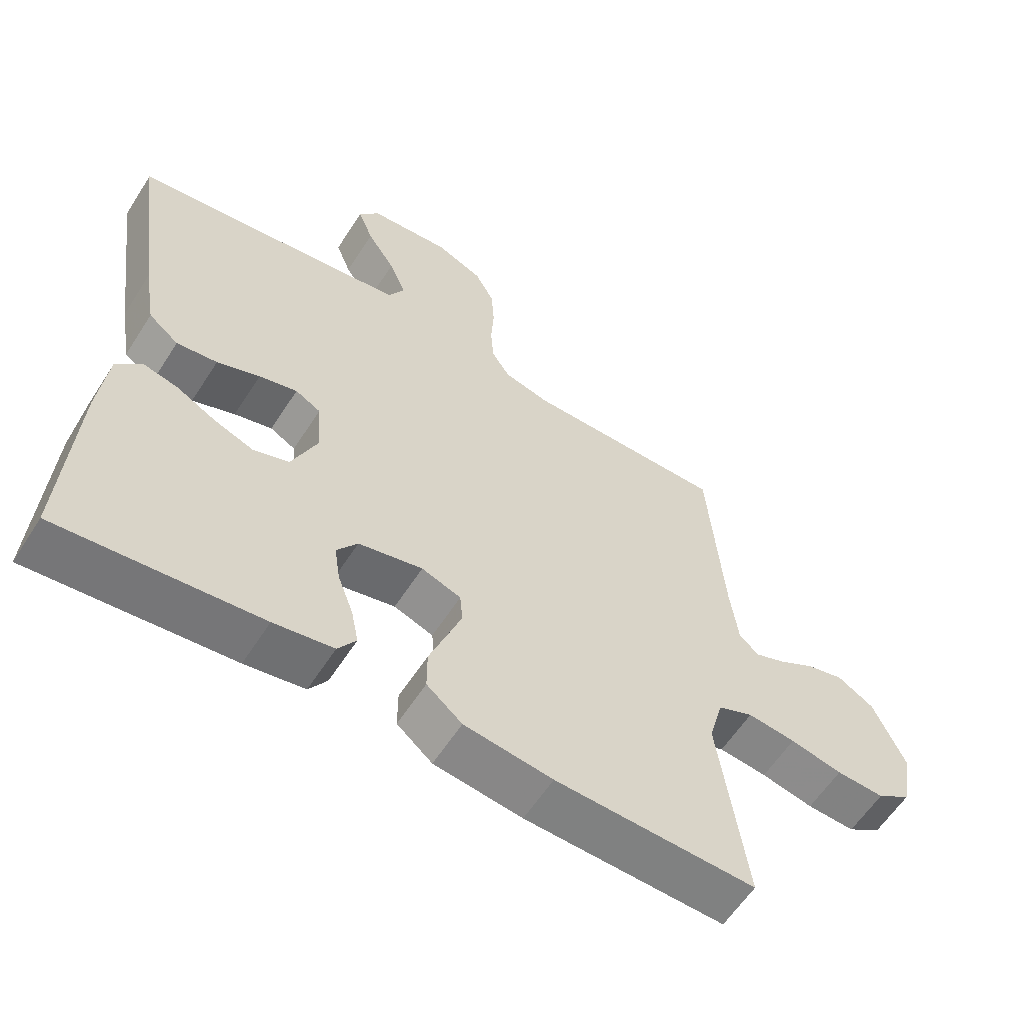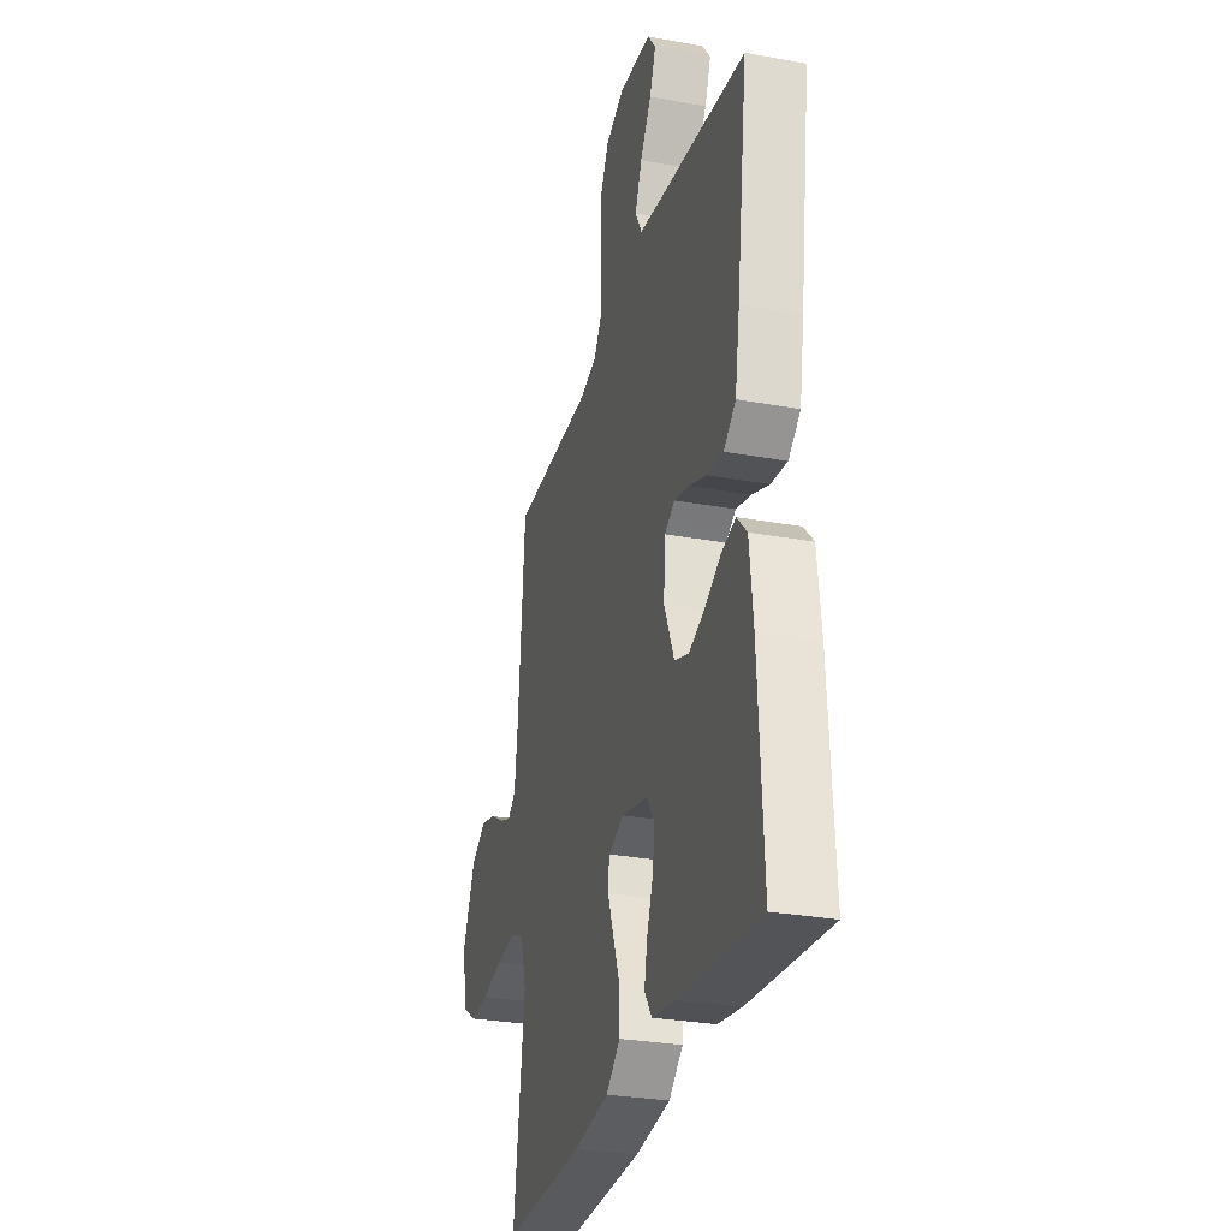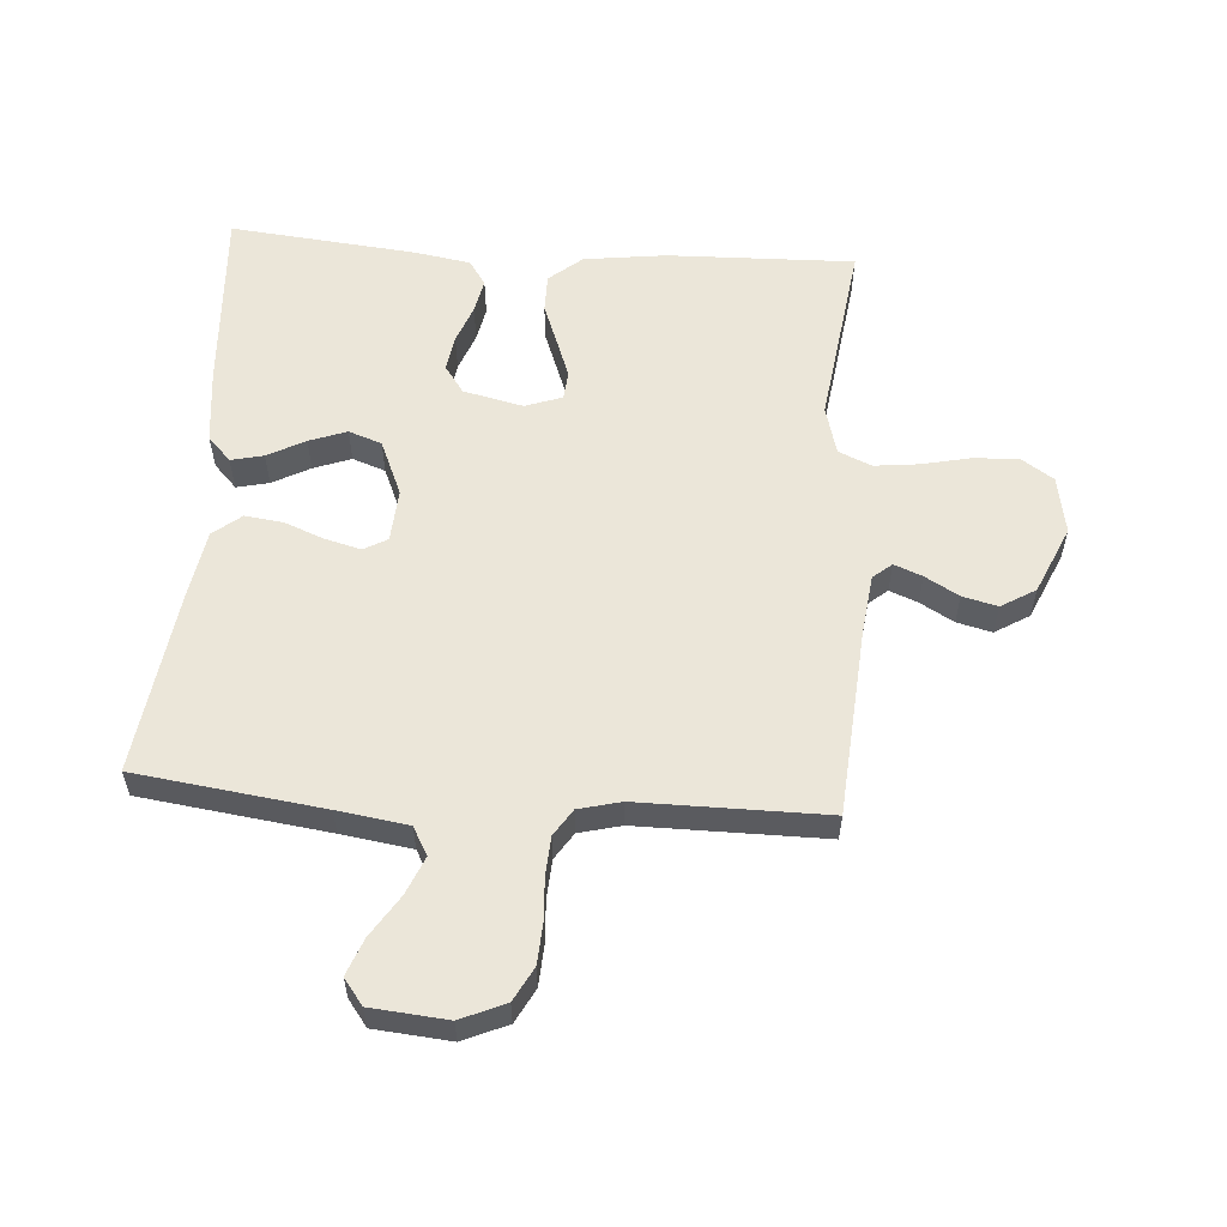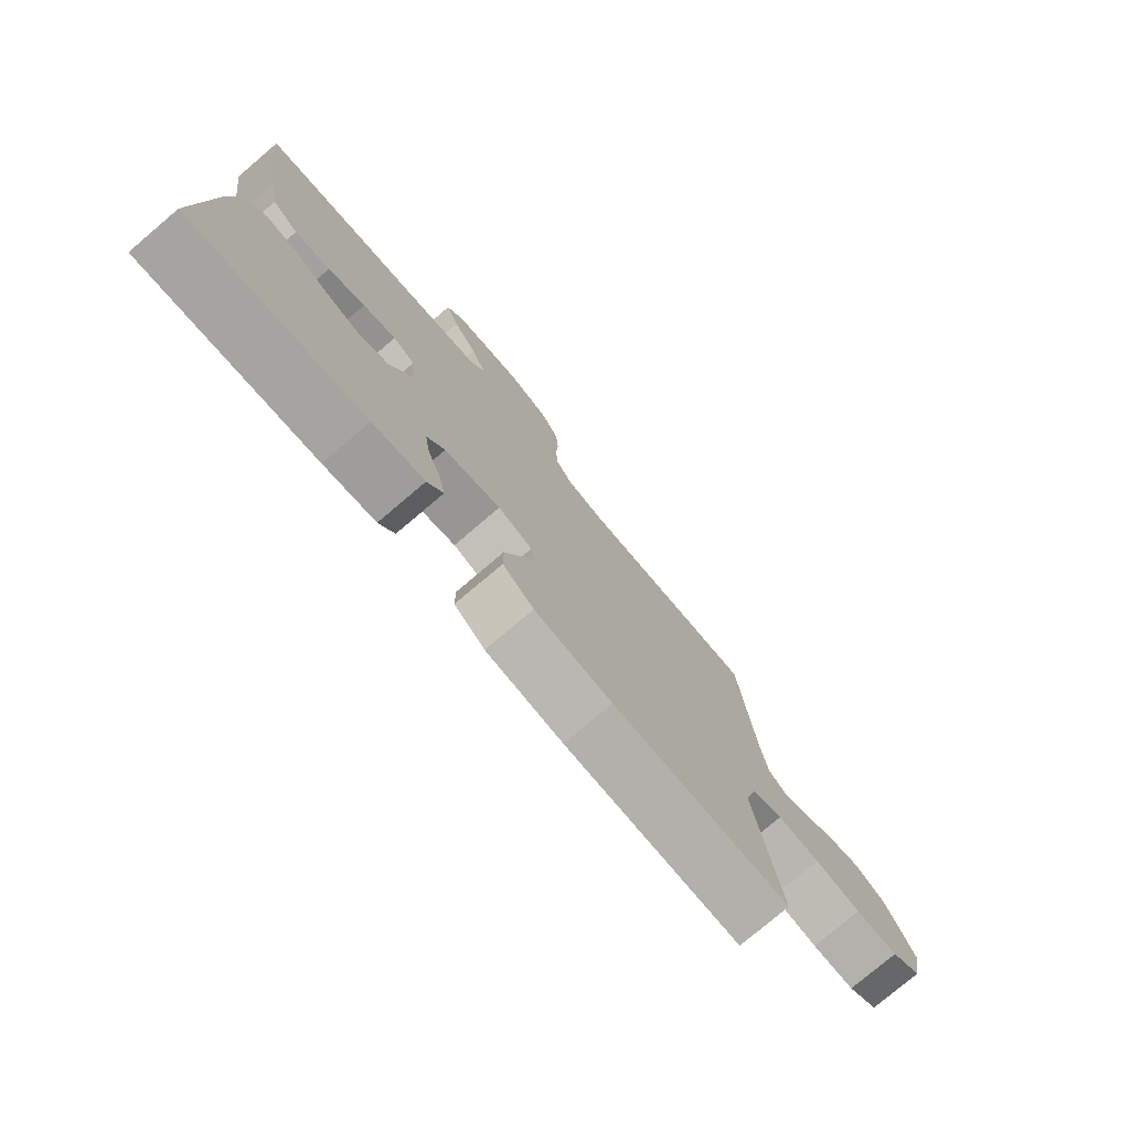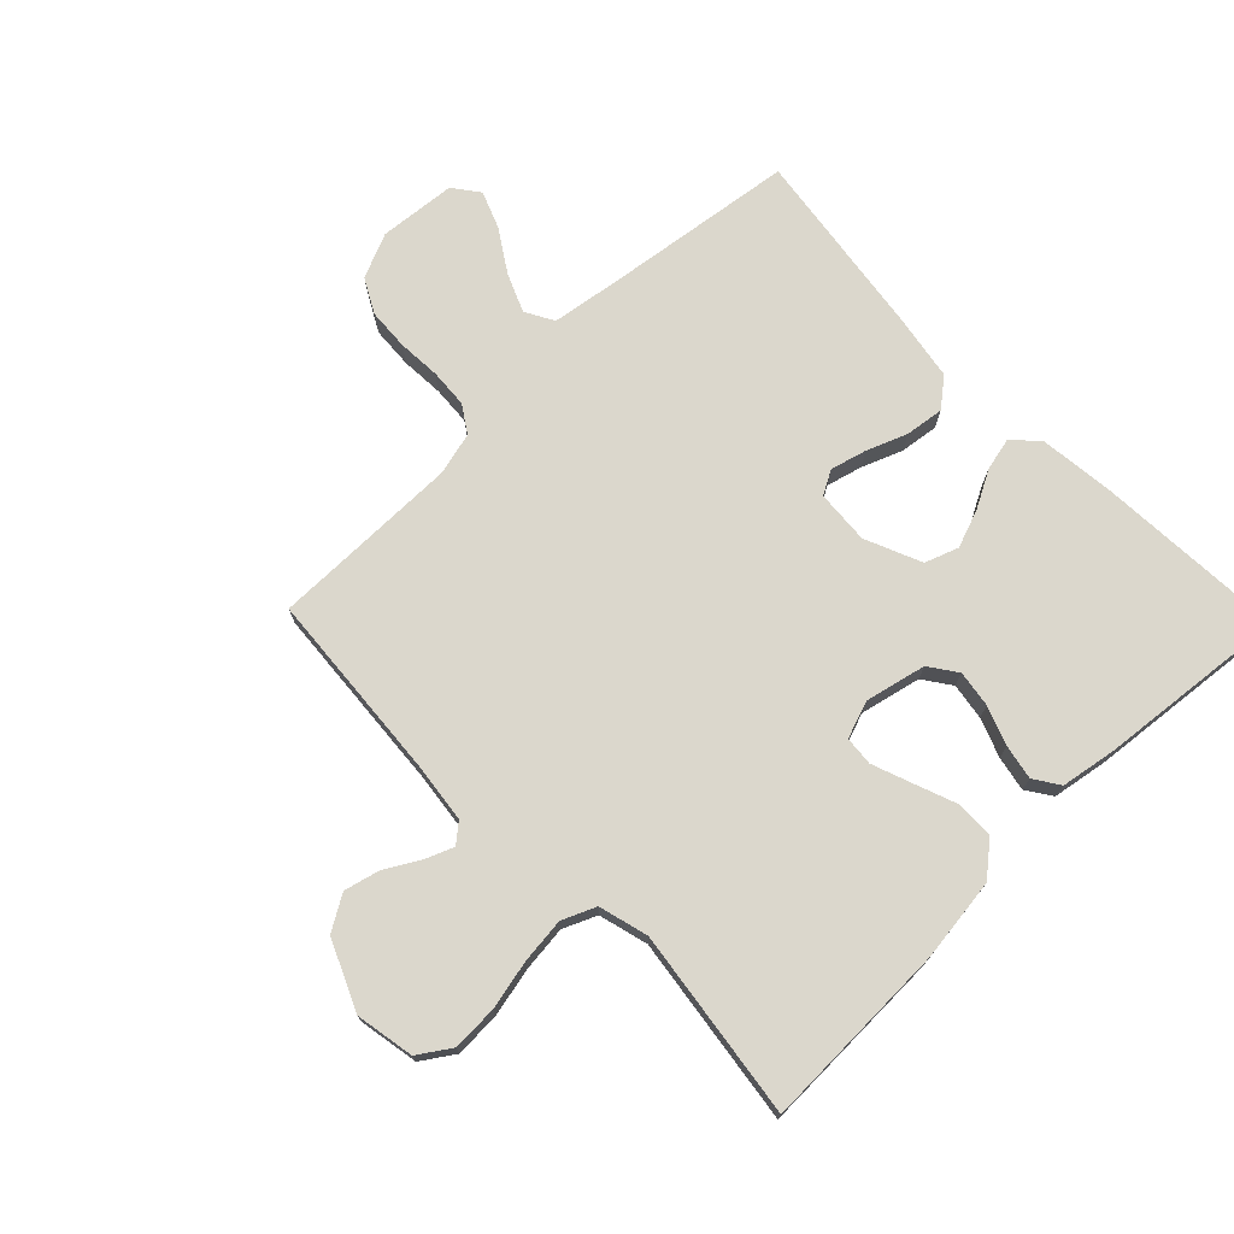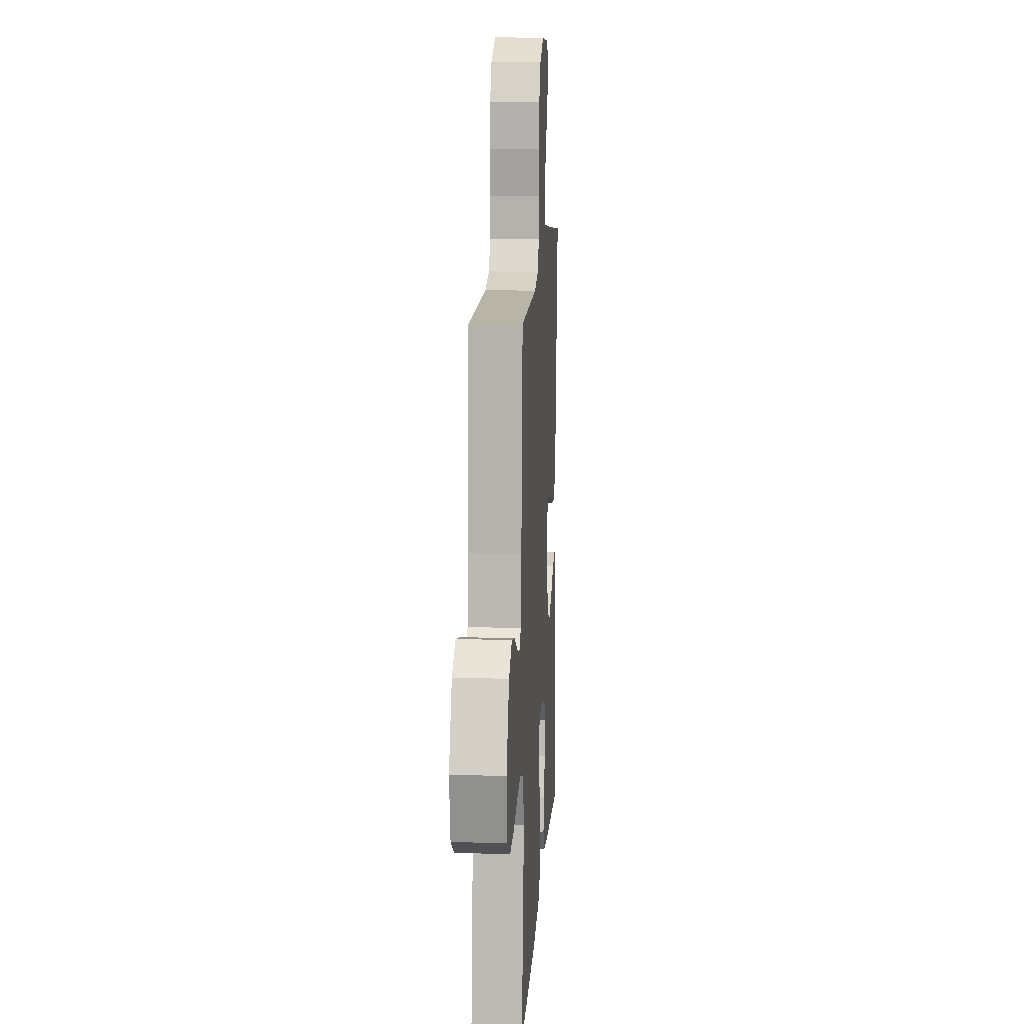
<metadata>
{"format":"obj","ext":"obj","renderer":"f3d","projection":"perspective","resolution":1024,"background":"white","views":[{"elev":-59.6,"azim":-32.5,"up":"+Z"},{"elev":-29.1,"azim":-105.1,"up":"+Z"},{"elev":57.1,"azim":4.0,"up":"+Y"},{"elev":-77.5,"azim":-49.7,"up":"+Z"},{"elev":73.2,"azim":135.9,"up":"+Y"},{"elev":13.5,"azim":93.6,"up":"+Z"}]}
</metadata>
<code>
v -0.5 0.07 0.5
v -0.2 0.07 0.54
v -0.087 0.07 0.557
v -0.062 0.07 0.602
v -0.088 0.07 0.663
v -0.13 0.07 0.728
v -0.153 0.07 0.787
v -0.122 0.07 0.828
v 0 0.07 0.839
v 0.071 0.07 0.808
v 0.1 0.07 0.754
v 0.104 0.07 0.688
v 0.1 0.07 0.62
v 0.104 0.07 0.559
v 0.132 0.07 0.516
v 0.2 0.07 0.499
v 0.5 0.07 0.5
v 0.523 0.07 0.2
v 0.535 0.07 0.103
v 0.565 0.07 0.078
v 0.61 0.07 0.096
v 0.664 0.07 0.127
v 0.72 0.07 0.141
v 0.775 0.07 0.108
v 0.823 0.07 0
v 0.806 0.07 -0.093
v 0.755 0.07 -0.127
v 0.683 0.07 -0.124
v 0.605 0.07 -0.107
v 0.533 0.07 -0.099
v 0.48 0.07 -0.122
v 0.459 0.07 -0.2
v 0.5 0.07 -0.5
v 0.2 0.07 -0.492
v 0.068 0.07 -0.475
v 0.015 0.07 -0.431
v 0.015 0.07 -0.37
v 0.04 0.07 -0.304
v 0.063 0.07 -0.242
v 0.059 0.07 -0.196
v 0 0.07 -0.175
v -0.096 0.07 -0.197
v -0.127 0.07 -0.241
v -0.118 0.07 -0.299
v -0.095 0.07 -0.36
v -0.084 0.07 -0.415
v -0.111 0.07 -0.455
v -0.2 0.07 -0.47
v -0.5 0.07 -0.5
v -0.483 0.07 -0.2
v -0.47 0.07 -0.081
v -0.433 0.07 -0.042
v -0.381 0.07 -0.054
v -0.321 0.07 -0.086
v -0.261 0.07 -0.108
v -0.208 0.07 -0.089
v -0.17 0.07 0
v -0.176 0.07 0.085
v -0.214 0.07 0.106
v -0.271 0.07 0.091
v -0.335 0.07 0.066
v -0.396 0.07 0.058
v -0.441 0.07 0.094
v -0.459 0.07 0.2
v -0.5 0 0.5
v -0.2 0 0.54
v -0.087 0 0.557
v -0.062 0 0.602
v -0.088 0 0.663
v -0.13 0 0.728
v -0.153 0 0.787
v -0.122 0 0.828
v 0 0 0.839
v 0.071 0 0.808
v 0.1 0 0.754
v 0.104 0 0.688
v 0.1 0 0.62
v 0.104 0 0.559
v 0.132 0 0.516
v 0.2 0 0.499
v 0.5 0 0.5
v 0.523 0 0.2
v 0.535 0 0.103
v 0.565 0 0.078
v 0.61 0 0.096
v 0.664 0 0.127
v 0.72 0 0.141
v 0.775 0 0.108
v 0.823 0 0
v 0.806 0 -0.093
v 0.755 0 -0.127
v 0.683 0 -0.124
v 0.605 0 -0.107
v 0.533 0 -0.099
v 0.48 0 -0.122
v 0.459 0 -0.2
v 0.5 0 -0.5
v 0.2 0 -0.492
v 0.068 0 -0.475
v 0.015 0 -0.431
v 0.015 0 -0.37
v 0.04 0 -0.304
v 0.063 0 -0.242
v 0.059 0 -0.196
v 0 0 -0.175
v -0.096 0 -0.197
v -0.127 0 -0.241
v -0.118 0 -0.299
v -0.095 0 -0.36
v -0.084 0 -0.415
v -0.111 0 -0.455
v -0.2 0 -0.47
v -0.5 0 -0.5
v -0.483 0 -0.2
v -0.47 0 -0.081
v -0.433 0 -0.042
v -0.381 0 -0.054
v -0.321 0 -0.086
v -0.261 0 -0.108
v -0.208 0 -0.089
v -0.17 0 0
v -0.176 0 0.085
v -0.214 0 0.106
v -0.271 0 0.091
v -0.335 0 0.066
v -0.396 0 0.058
v -0.441 0 0.094
v -0.459 0 0.2
f 63 64 1 2
f 60 61 62 63
f 59 60 63 2
f 58 59 2 3
f 57 58 3 4
f 51 52 53 54
f 51 54 55
f 50 51 55
f 49 50 55 56
f 47 48 49 56
f 44 45 46 47
f 43 44 47 56
f 35 36 37 38
f 35 38 39
f 32 33 34 35
f 31 32 35 39
f 30 31 39 40
f 26 27 28 29
f 26 29 30
f 25 26 30
f 21 22 23 24
f 20 21 24 25
f 16 17 18
f 15 16 18 19
f 10 11 12 13
f 10 13 14
f 9 10 14
f 8 9 14
f 5 6 7 8
f 4 5 8 14
f 57 4 14 15
f 42 43 56 57
f 41 42 57 15
f 20 25 30 40
f 19 20 40 41
f 15 19 41
f 66 65 128 127
f 127 126 125 124
f 66 127 124 123
f 67 66 123 122
f 68 67 122 121
f 118 117 116 115
f 119 118 115
f 119 115 114
f 120 119 114 113
f 120 113 112 111
f 111 110 109 108
f 120 111 108 107
f 102 101 100 99
f 103 102 99
f 99 98 97 96
f 103 99 96 95
f 104 103 95 94
f 93 92 91 90
f 94 93 90
f 94 90 89
f 88 87 86 85
f 89 88 85 84
f 82 81 80
f 83 82 80 79
f 77 76 75 74
f 78 77 74
f 78 74 73
f 78 73 72
f 72 71 70 69
f 78 72 69 68
f 79 78 68 121
f 121 120 107 106
f 79 121 106 105
f 104 94 89 84
f 105 104 84 83
f 105 83 79
f 1 65 66 2
f 2 66 67 3
f 3 67 68 4
f 4 68 69 5
f 5 69 70 6
f 6 70 71 7
f 7 71 72 8
f 8 72 73 9
f 9 73 74 10
f 10 74 75 11
f 11 75 76 12
f 12 76 77 13
f 13 77 78 14
f 14 78 79 15
f 15 79 80 16
f 16 80 81 17
f 17 81 82 18
f 18 82 83 19
f 19 83 84 20
f 20 84 85 21
f 21 85 86 22
f 22 86 87 23
f 23 87 88 24
f 24 88 89 25
f 25 89 90 26
f 26 90 91 27
f 27 91 92 28
f 28 92 93 29
f 29 93 94 30
f 30 94 95 31
f 31 95 96 32
f 32 96 97 33
f 33 97 98 34
f 34 98 99 35
f 35 99 100 36
f 36 100 101 37
f 37 101 102 38
f 38 102 103 39
f 39 103 104 40
f 40 104 105 41
f 41 105 106 42
f 42 106 107 43
f 43 107 108 44
f 44 108 109 45
f 45 109 110 46
f 46 110 111 47
f 47 111 112 48
f 48 112 113 49
f 49 113 114 50
f 50 114 115 51
f 51 115 116 52
f 52 116 117 53
f 53 117 118 54
f 54 118 119 55
f 55 119 120 56
f 56 120 121 57
f 57 121 122 58
f 58 122 123 59
f 59 123 124 60
f 60 124 125 61
f 61 125 126 62
f 62 126 127 63
f 63 127 128 64
f 64 128 65 1

</code>
